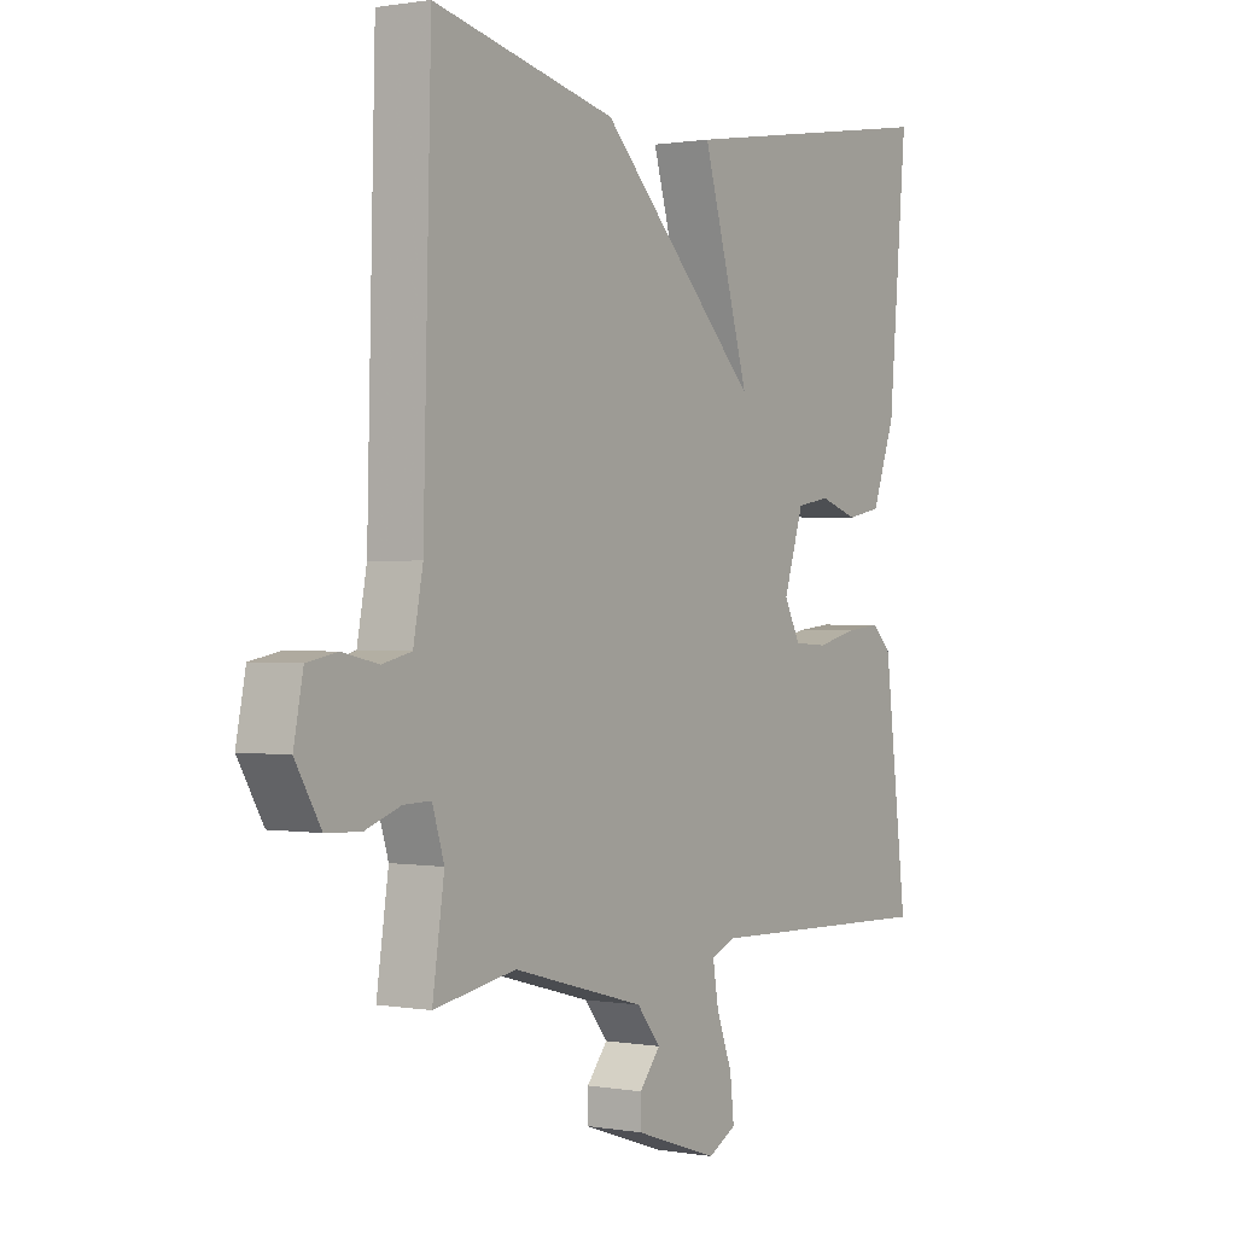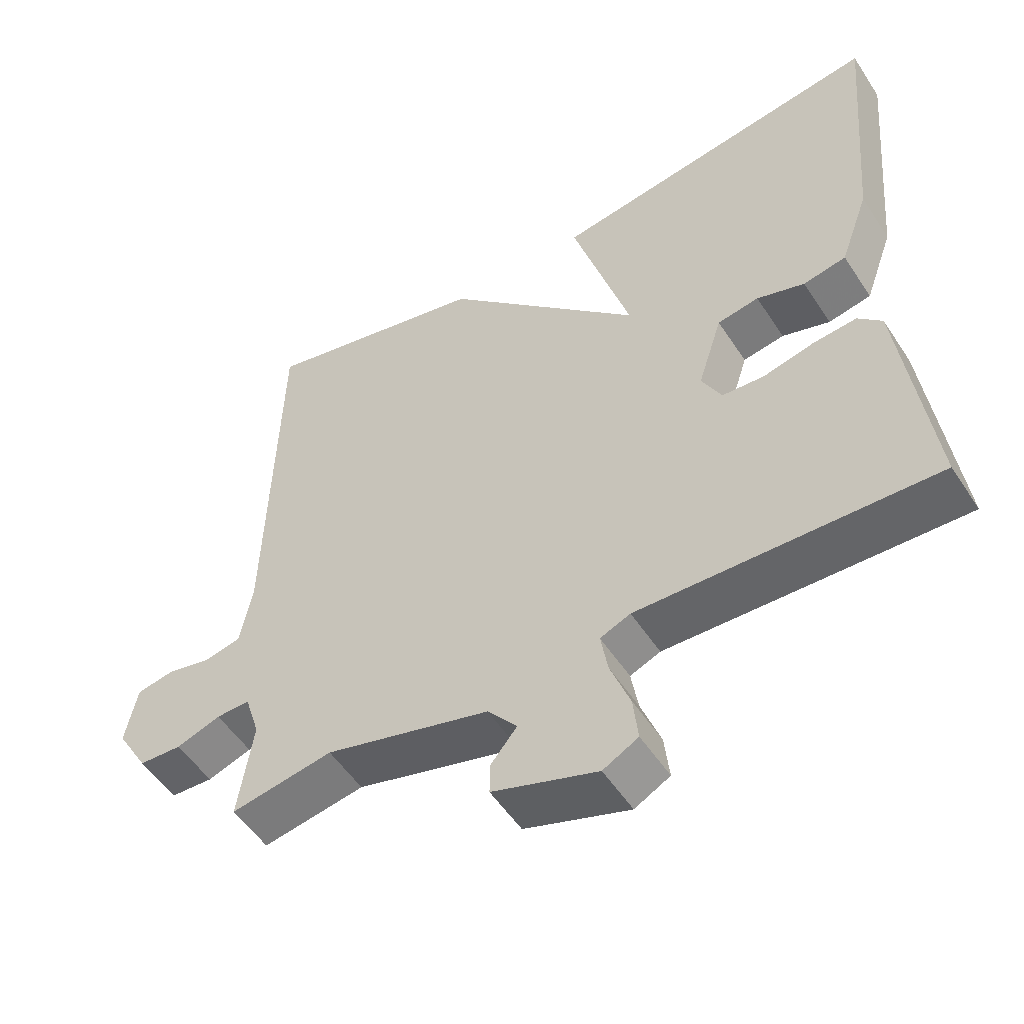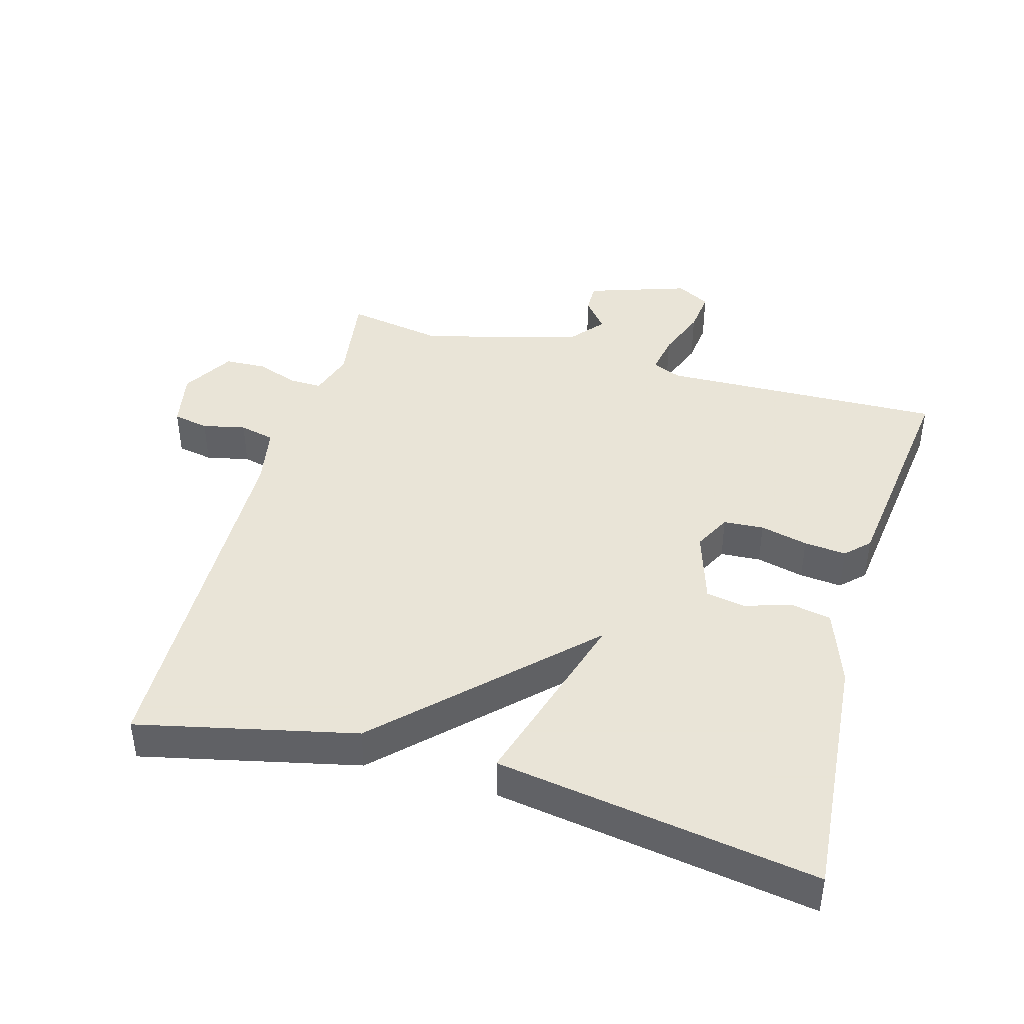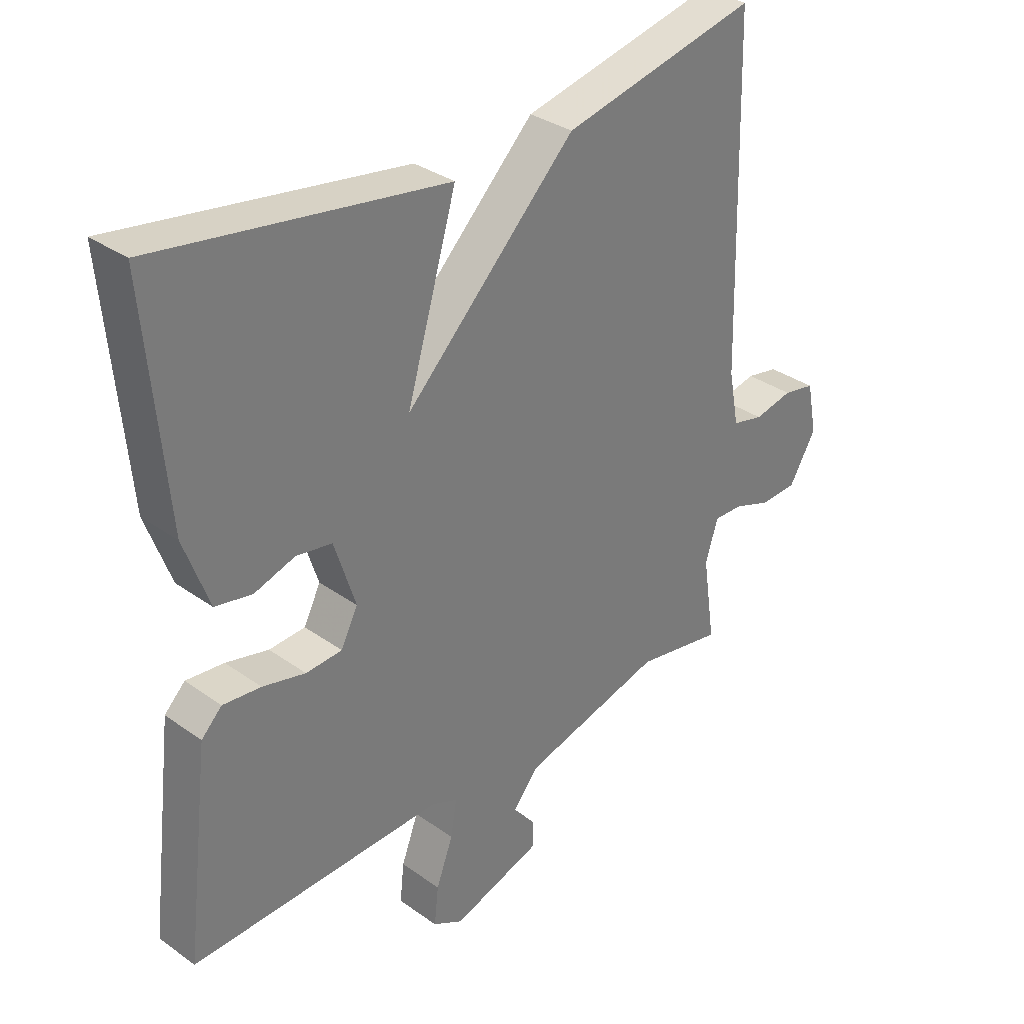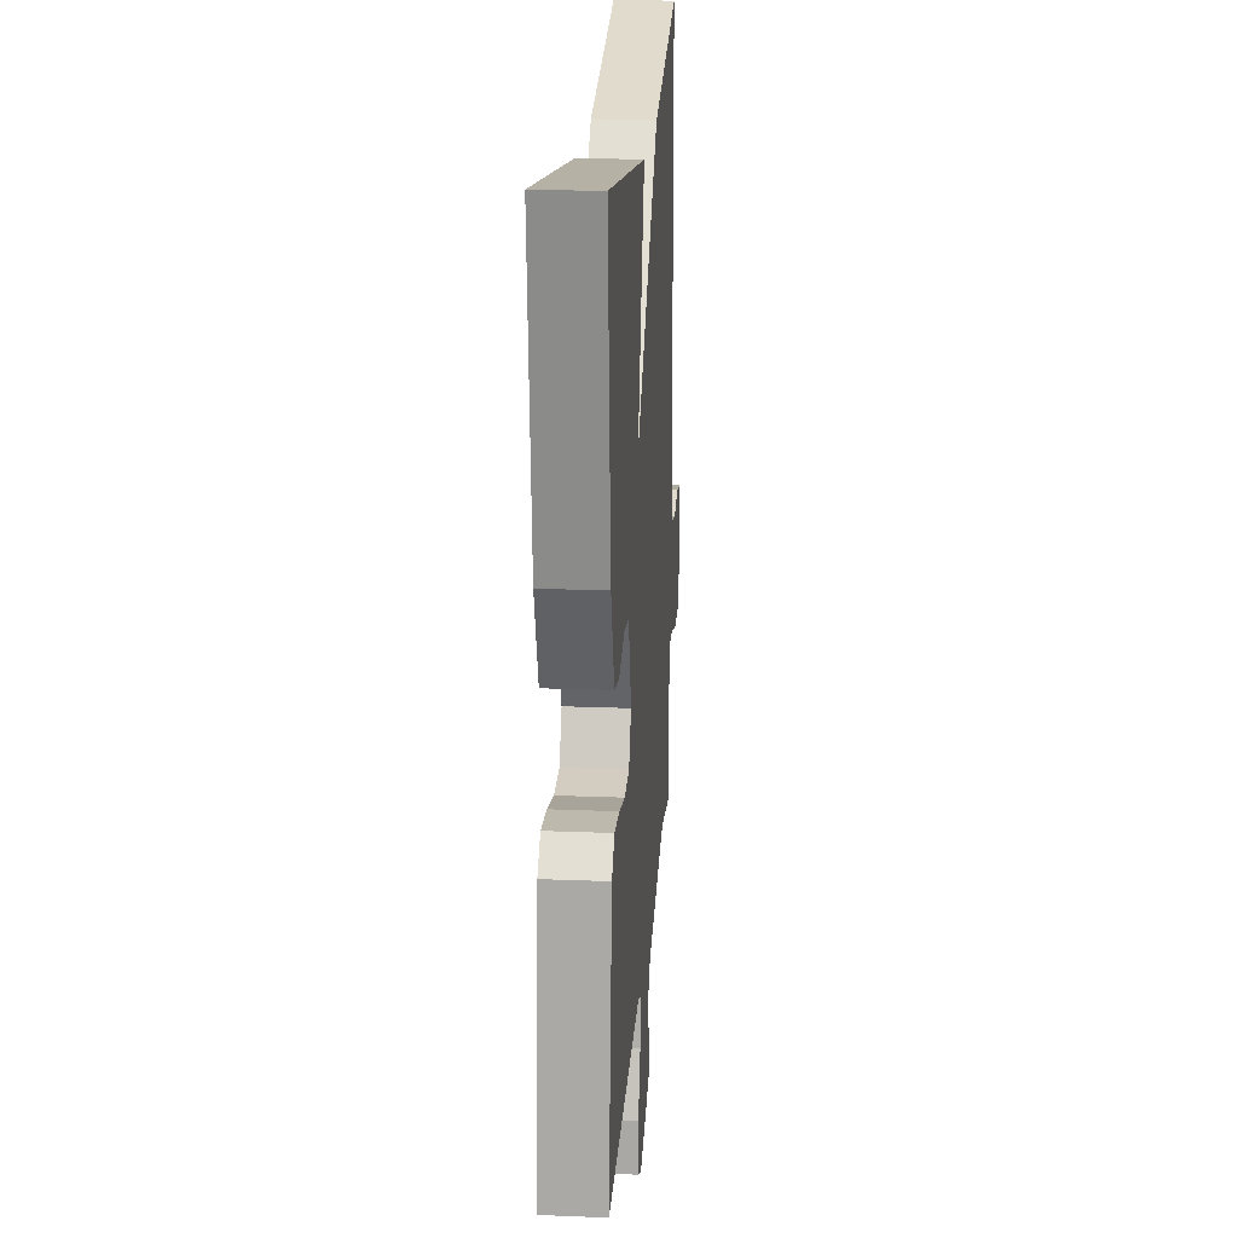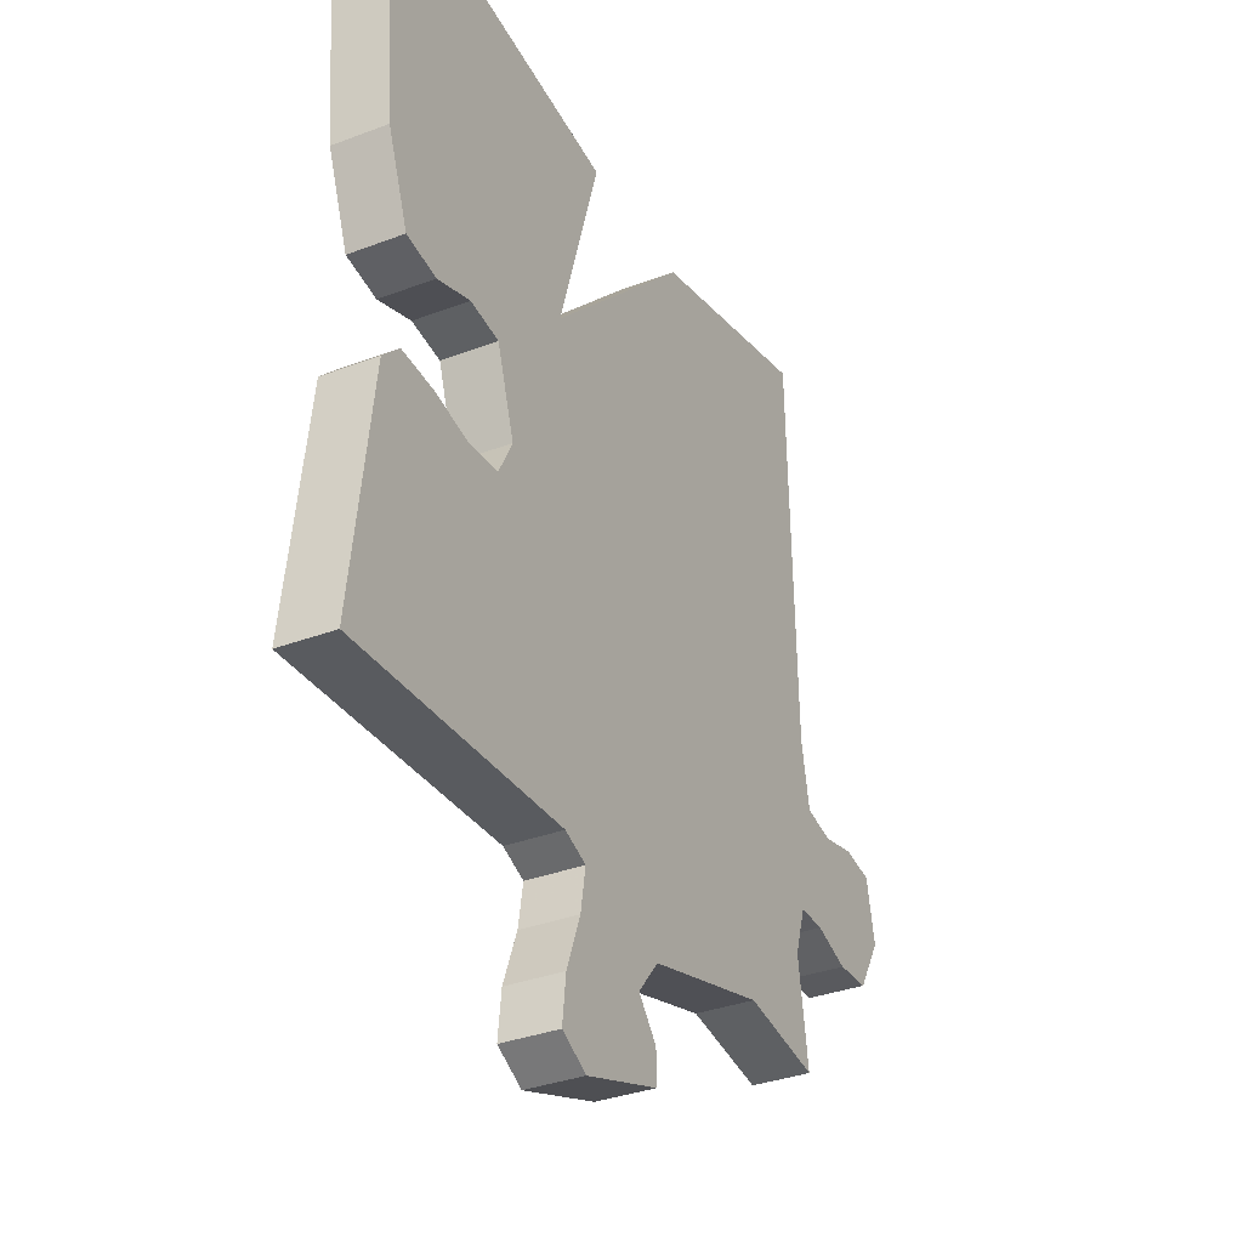
<metadata>
{"format":"obj","ext":"obj","renderer":"f3d","projection":"perspective","resolution":1024,"background":"white","views":[{"elev":0.7,"azim":-56.9,"up":"+Z"},{"elev":-52.8,"azim":32.4,"up":"+Z"},{"elev":42.8,"azim":15.9,"up":"+Y"},{"elev":33.0,"azim":134.5,"up":"+Z"},{"elev":20.6,"azim":94.2,"up":"+Z"},{"elev":-34.1,"azim":117.2,"up":"+Z"}]}
</metadata>
<code>
v 0.5 0.07 0.5
v 0.467 0.07 0.129
v 0.426 0.07 0.016
v 0.365 0.07 0.004
v 0.297 0.07 0.026
v 0.238 0.07 0.016
v 0.203 0.07 -0.093
v 0.231 0.07 -0.148
v 0.291 0.07 -0.152
v 0.362 0.07 -0.135
v 0.425 0.07 -0.129
v 0.459 0.07 -0.163
v 0.5 0.07 -0.5
v 0.08 0.07 -0.486
v 0.037 0.07 -0.504
v 0.047 0.07 -0.564
v 0.075 0.07 -0.639
v 0.082 0.07 -0.703
v 0.032 0.07 -0.73
v -0.117 0.07 -0.68
v -0.116 0.07 -0.635
v -0.079 0.07 -0.59
v -0.121 0.07 -0.539
v -0.355 0.07 -0.475
v -0.5 0.07 -0.5
v -0.479 0.07 -0.359
v -0.5 0.07 -0.292
v -0.548 0.07 -0.293
v -0.611 0.07 -0.315
v -0.672 0.07 -0.312
v -0.717 0.07 -0.236
v -0.7 0.07 -0.151
v -0.647 0.07 -0.141
v -0.583 0.07 -0.155
v -0.531 0.07 -0.143
v -0.514 0.07 -0.054
v -0.5 0.07 0.5
v -0.177 0.07 0.426
v 0.106 0.07 0.144
v 0.023 0.07 0.426
v 0.5 0 0.5
v 0.467 0 0.129
v 0.426 0 0.016
v 0.365 0 0.004
v 0.297 0 0.026
v 0.238 0 0.016
v 0.203 0 -0.093
v 0.231 0 -0.148
v 0.291 0 -0.152
v 0.362 0 -0.135
v 0.425 0 -0.129
v 0.459 0 -0.163
v 0.5 0 -0.5
v 0.08 0 -0.486
v 0.037 0 -0.504
v 0.047 0 -0.564
v 0.075 0 -0.639
v 0.082 0 -0.703
v 0.032 0 -0.73
v -0.117 0 -0.68
v -0.116 0 -0.635
v -0.079 0 -0.59
v -0.121 0 -0.539
v -0.355 0 -0.475
v -0.5 0 -0.5
v -0.479 0 -0.359
v -0.5 0 -0.292
v -0.548 0 -0.293
v -0.611 0 -0.315
v -0.672 0 -0.312
v -0.717 0 -0.236
v -0.7 0 -0.151
v -0.647 0 -0.141
v -0.583 0 -0.155
v -0.531 0 -0.143
v -0.514 0 -0.054
v -0.5 0 0.5
v -0.177 0 0.426
v 0.106 0 0.144
v 0.023 0 0.426
f 3 4 5
f 2 3 5
f 1 2 5
f 40 1 5
f 39 40 5
f 36 37 38 39
f 35 36 39
f 32 33 34
f 31 32 34
f 30 31 34
f 29 30 34
f 28 29 34
f 27 28 34 35
f 26 27 35 39
f 24 25 26 39
f 20 21 22
f 19 20 22
f 18 19 22
f 17 18 22
f 16 17 22
f 15 16 22 23
f 23 24 39
f 15 23 39
f 14 15 39
f 12 13 14
f 11 12 14
f 10 11 14
f 9 10 14
f 39 5 6
f 39 6 7
f 14 39 7
f 8 9 14
f 7 8 14
f 45 44 43
f 45 43 42
f 45 42 41
f 45 41 80
f 45 80 79
f 79 78 77 76
f 79 76 75
f 74 73 72
f 74 72 71
f 74 71 70
f 74 70 69
f 74 69 68
f 75 74 68 67
f 79 75 67 66
f 79 66 65 64
f 62 61 60
f 62 60 59
f 62 59 58
f 62 58 57
f 62 57 56
f 63 62 56 55
f 79 64 63
f 79 63 55
f 79 55 54
f 54 53 52
f 54 52 51
f 54 51 50
f 54 50 49
f 46 45 79
f 47 46 79
f 47 79 54
f 54 49 48
f 54 48 47
f 1 41 42 2
f 2 42 43 3
f 3 43 44 4
f 4 44 45 5
f 5 45 46 6
f 6 46 47 7
f 7 47 48 8
f 8 48 49 9
f 9 49 50 10
f 10 50 51 11
f 11 51 52 12
f 12 52 53 13
f 13 53 54 14
f 14 54 55 15
f 15 55 56 16
f 16 56 57 17
f 17 57 58 18
f 18 58 59 19
f 19 59 60 20
f 20 60 61 21
f 21 61 62 22
f 22 62 63 23
f 23 63 64 24
f 24 64 65 25
f 25 65 66 26
f 26 66 67 27
f 27 67 68 28
f 28 68 69 29
f 29 69 70 30
f 30 70 71 31
f 31 71 72 32
f 32 72 73 33
f 33 73 74 34
f 34 74 75 35
f 35 75 76 36
f 36 76 77 37
f 37 77 78 38
f 38 78 79 39
f 39 79 80 40
f 40 80 41 1

</code>
